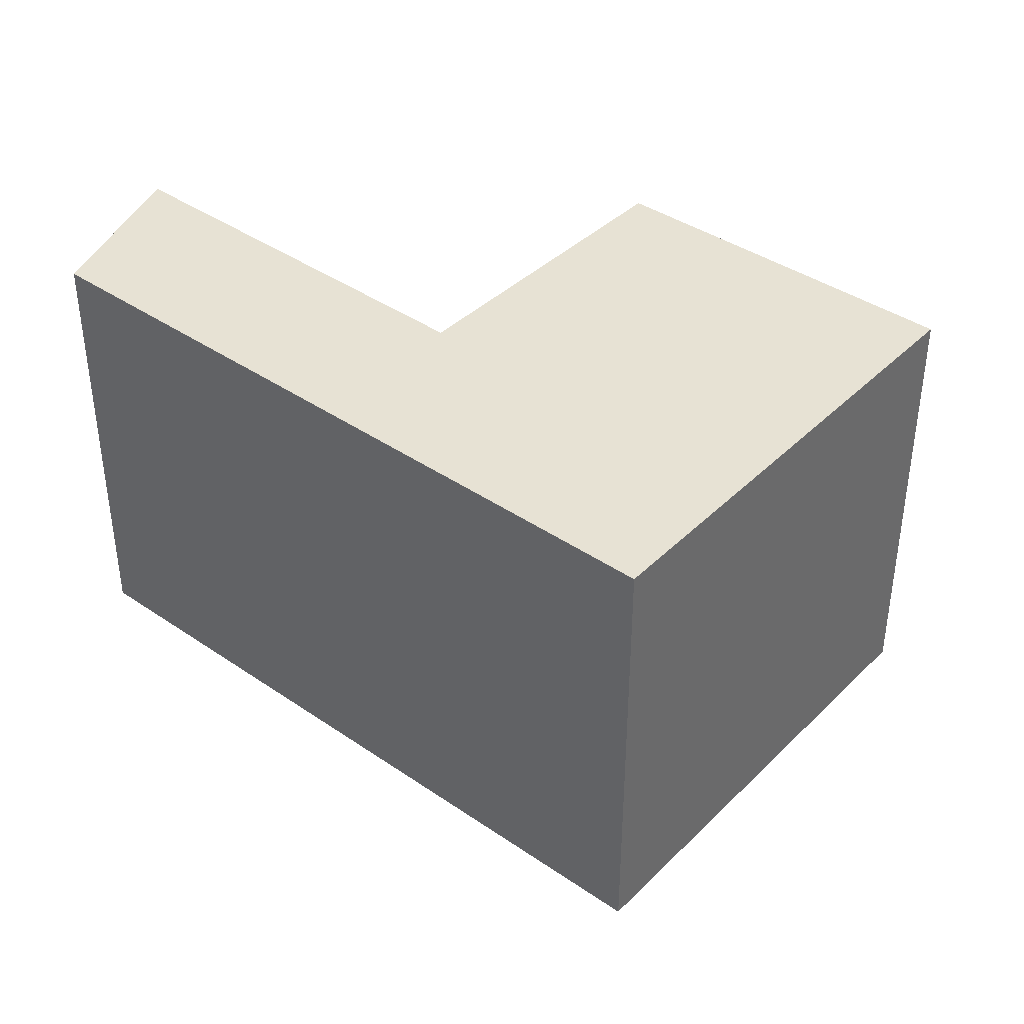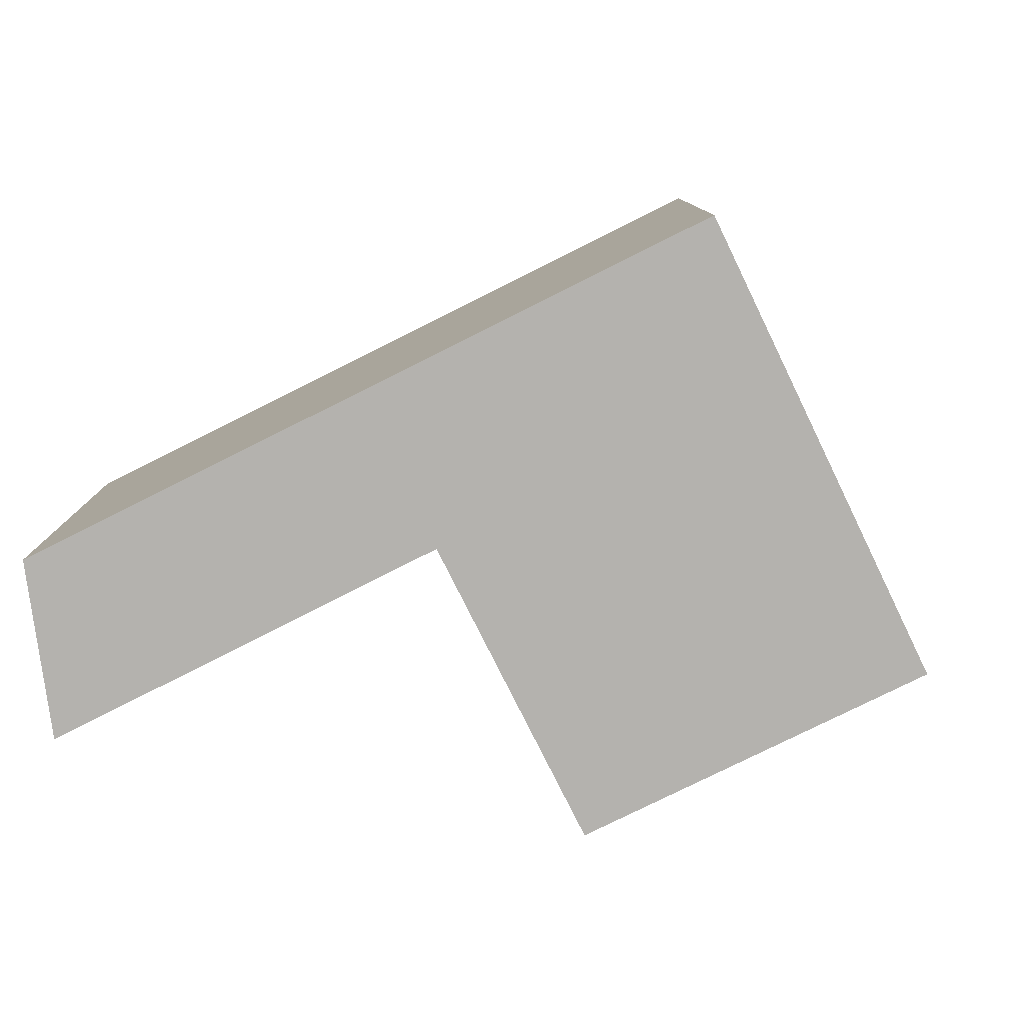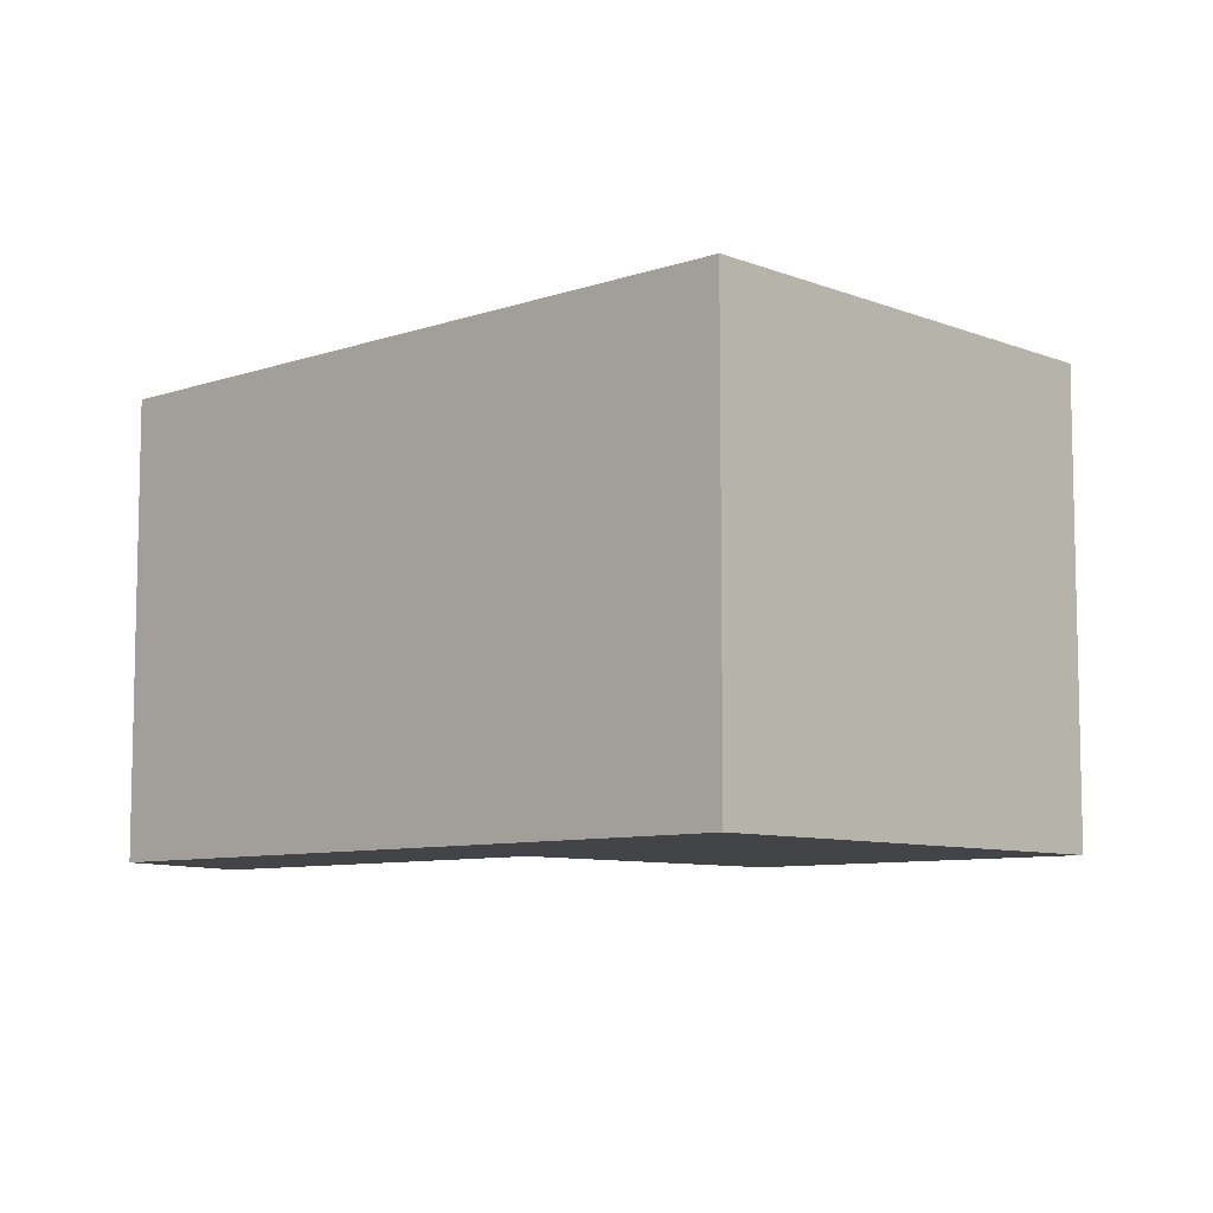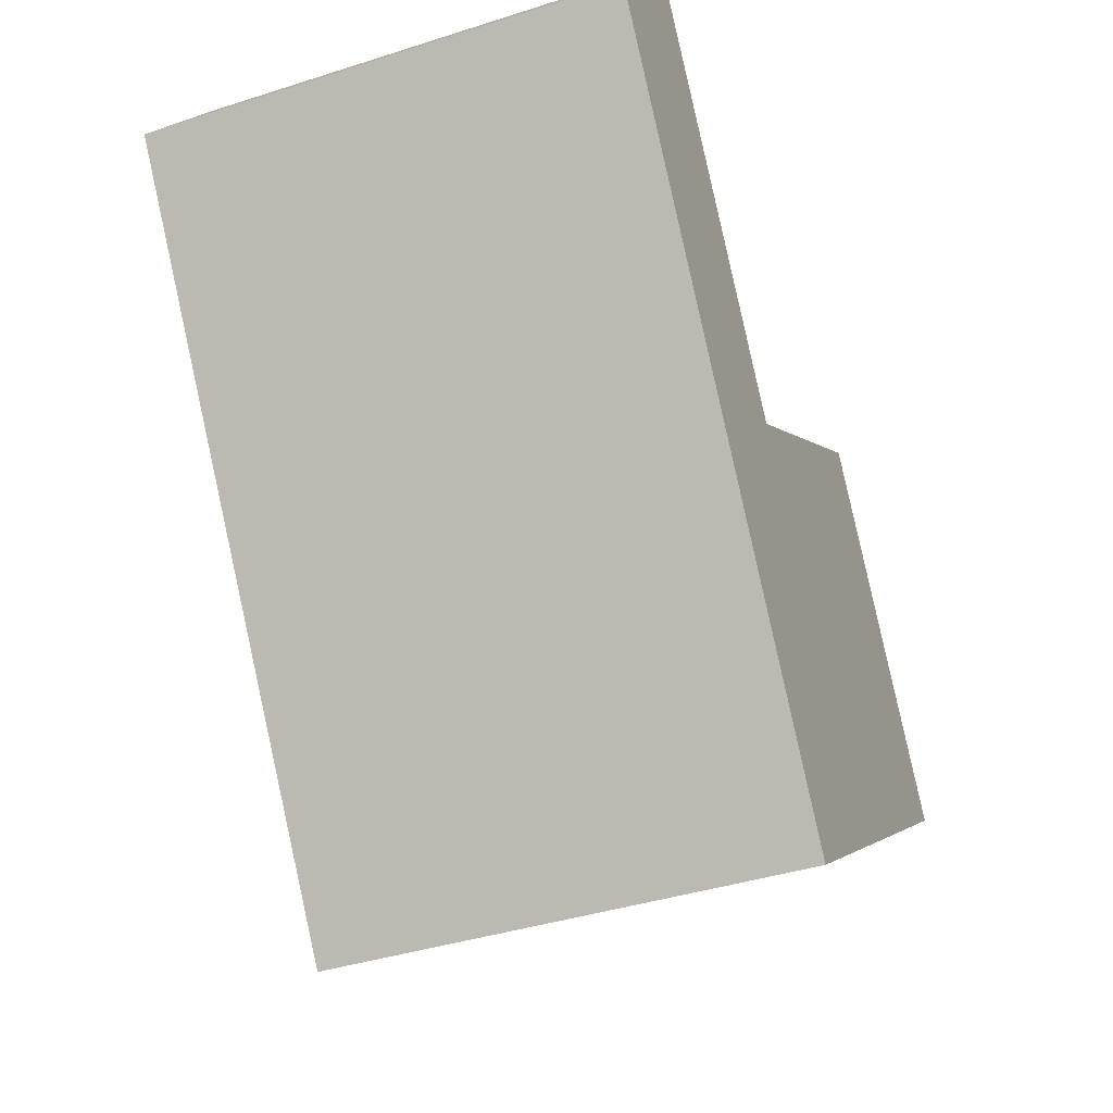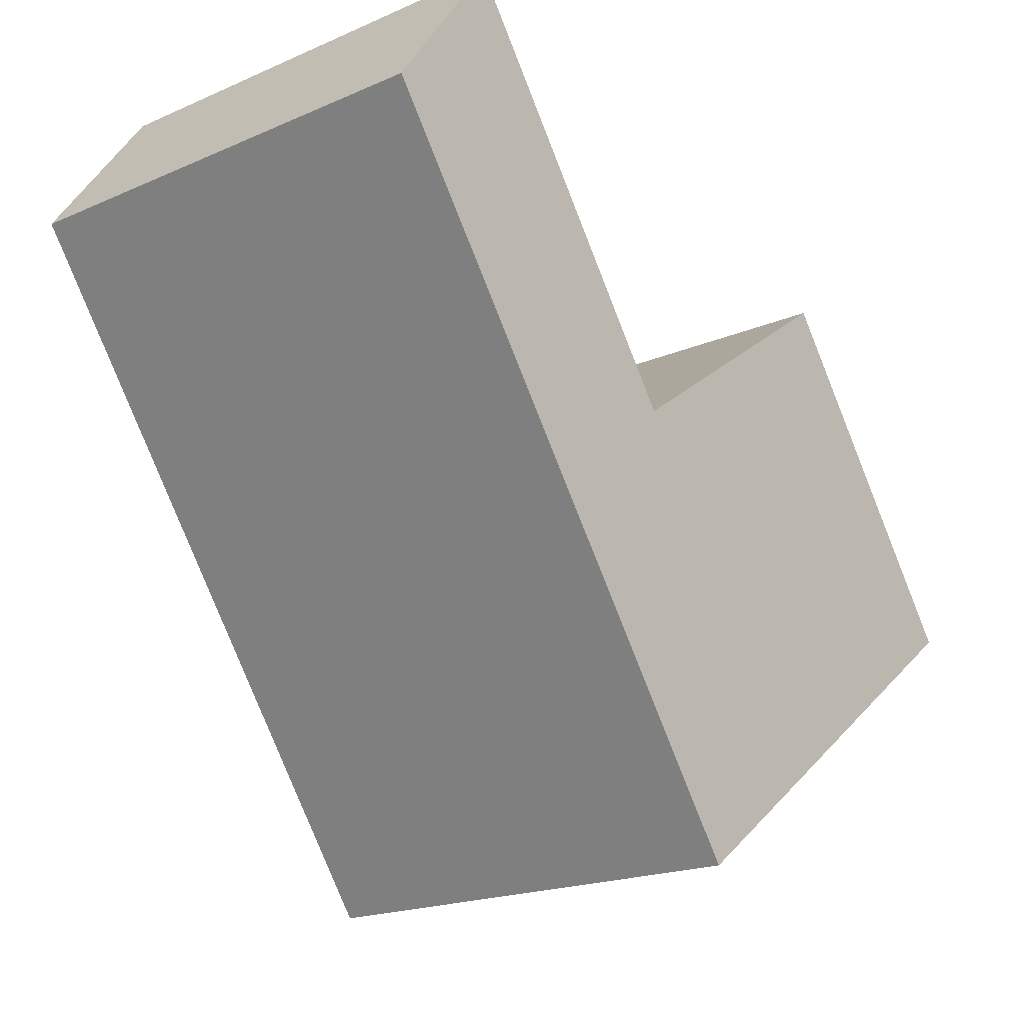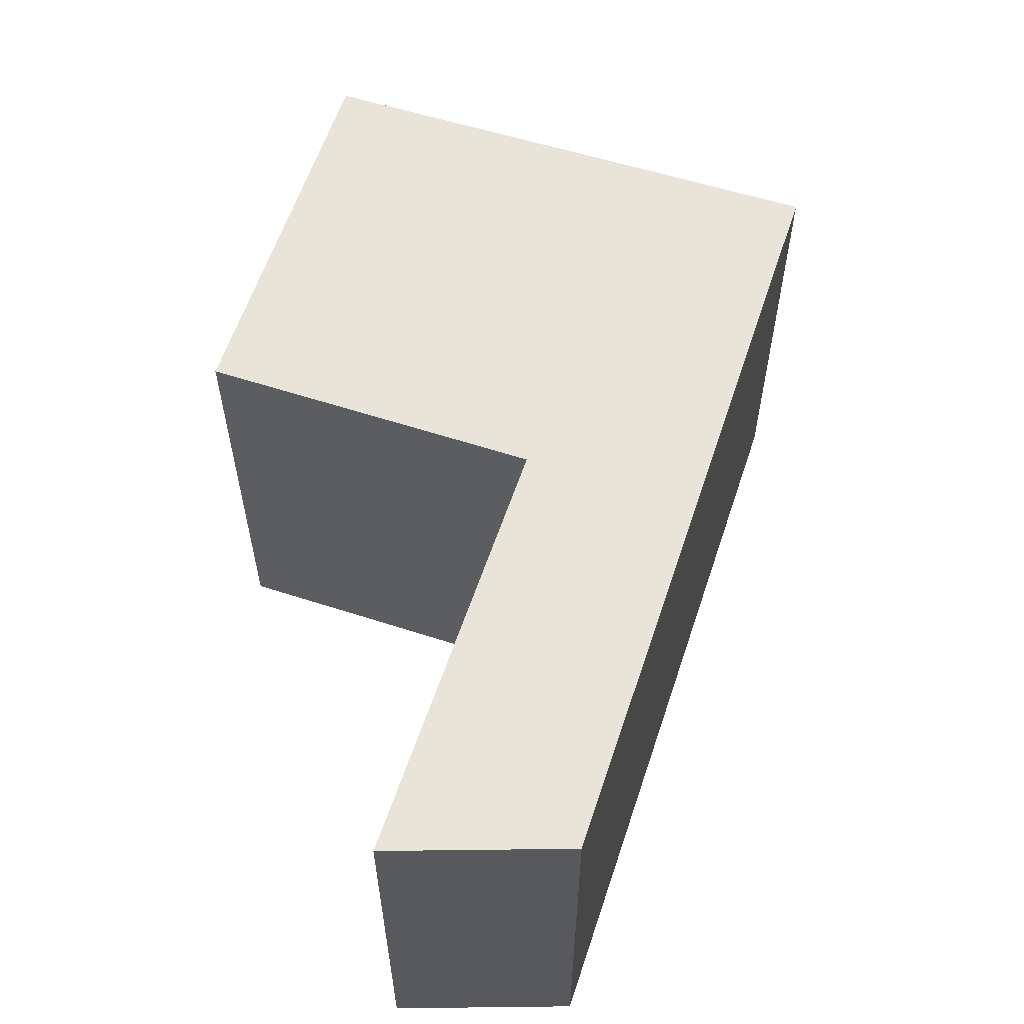
<metadata>
{"format":"obj","ext":"obj","renderer":"f3d","projection":"perspective","resolution":1024,"background":"white","views":[{"elev":39.8,"azim":166.0,"up":"+Y"},{"elev":-79.8,"azim":152.1,"up":"+Y"},{"elev":-8.2,"azim":169.1,"up":"+Y"},{"elev":-39.9,"azim":111.6,"up":"+Z"},{"elev":-19.1,"azim":129.6,"up":"+Z"},{"elev":59.8,"azim":53.9,"up":"+Y"}]}
</metadata>
<code>
g default
v -6.722 0 -9.163
v -0.6071 0 -13.64
v 15.07 0 8.262
v 11.26 0 13.63
v 2.405 0 1.111
v -7.16 0 7.928
v -15.08 0 -3.024
v -6.722 16.24 -9.163
v -0.6071 16.24 -13.64
v 15.07 16.24 8.262
v 11.26 16.24 13.63
v 2.405 16.24 1.111
v -7.16 16.24 7.928
v -15.08 16.24 -3.024
f 4 3 5
f 7 5 1
f 5 3 1
f 2 1 3
f 6 5 7
f 11 10 12
f 14 12 8
f 12 10 8
f 9 8 10
f 13 12 14
f 4 3 10
f 10 11 4
f 5 4 11
f 11 12 5
f 1 7 14
f 14 8 1
f 2 1 8
f 8 9 2
f 3 2 9
f 9 10 3
f 6 5 12
f 12 13 6
f 7 6 13
f 13 14 7

</code>
